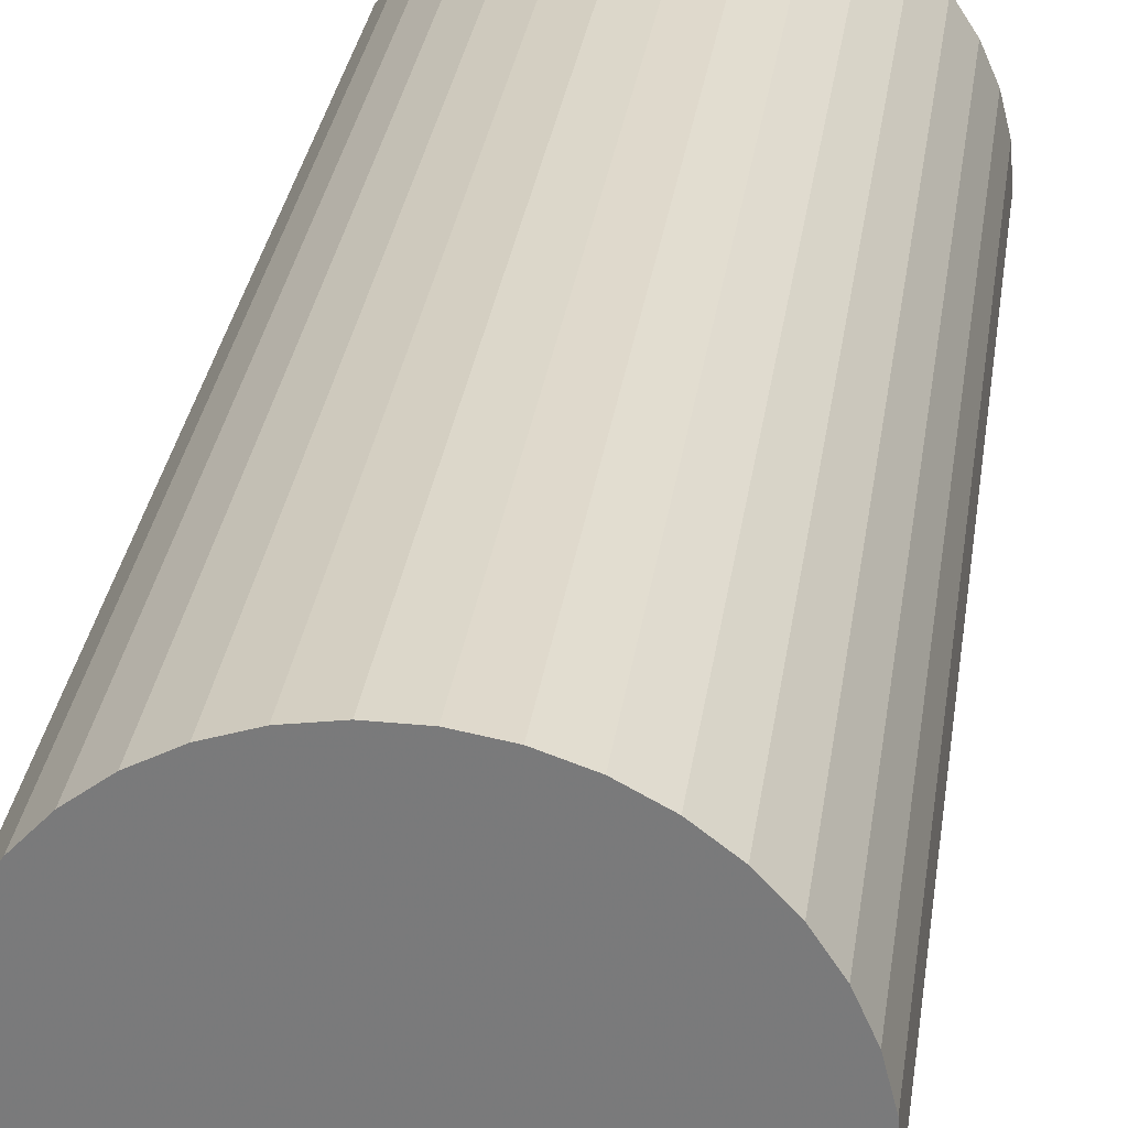
<metadata>
{"format":"obj","ext":"obj","renderer":"f3d","projection":"perspective","resolution":1024,"background":"white","views":[{"elev":30.7,"azim":8.0,"up":"+Y"}]}
</metadata>
<code>
v 9.303e-18 -1.395e-18 0.9165
v 9.303e-18 -1.395e-18 -0.9165
v 0.4001 -1.395e-18 0.9165
v 0.3946 0.06585 0.9165
v 0.3784 0.1299 0.9165
v 0.3519 0.1904 0.9165
v 0.3157 0.2457 0.9165
v 0.271 0.2944 0.9165
v 0.2188 0.3349 0.9165
v 0.1607 0.3664 0.9165
v 0.09822 0.3879 0.9165
v 0.03304 0.3987 0.9165
v -0.03304 0.3987 0.9165
v -0.09822 0.3879 0.9165
v -0.1607 0.3664 0.9165
v -0.2188 0.3349 0.9165
v -0.271 0.2944 0.9165
v -0.3157 0.2457 0.9165
v -0.3519 0.1904 0.9165
v -0.3784 0.1299 0.9165
v -0.3946 0.06585 0.9165
v -0.4001 4.76e-17 0.9165
v -0.3946 -0.06585 0.9165
v -0.3784 -0.1299 0.9165
v -0.3519 -0.1904 0.9165
v -0.3157 -0.2457 0.9165
v -0.271 -0.2944 0.9165
v -0.2188 -0.3349 0.9165
v -0.1607 -0.3664 0.9165
v -0.09822 -0.3879 0.9165
v -0.03304 -0.3987 0.9165
v 0.03304 -0.3987 0.9165
v 0.09822 -0.3879 0.9165
v 0.1607 -0.3664 0.9165
v 0.2188 -0.3349 0.9165
v 0.271 -0.2944 0.9165
v 0.3157 -0.2457 0.9165
v 0.3519 -0.1904 0.9165
v 0.3784 -0.1299 0.9165
v 0.3946 -0.06585 0.9165
v 0.4001 -1.395e-18 0.7128
v 0.3946 0.06585 0.7128
v 0.3784 0.1299 0.7128
v 0.3519 0.1904 0.7128
v 0.3157 0.2457 0.7128
v 0.271 0.2944 0.7128
v 0.2188 0.3349 0.7128
v 0.1607 0.3664 0.7128
v 0.09822 0.3879 0.7128
v 0.03304 0.3987 0.7128
v -0.03304 0.3987 0.7128
v -0.09822 0.3879 0.7128
v -0.1607 0.3664 0.7128
v -0.2188 0.3349 0.7128
v -0.271 0.2944 0.7128
v -0.3157 0.2457 0.7128
v -0.3519 0.1904 0.7128
v -0.3784 0.1299 0.7128
v -0.3946 0.06585 0.7128
v -0.4001 4.76e-17 0.7128
v -0.3946 -0.06585 0.7128
v -0.3784 -0.1299 0.7128
v -0.3519 -0.1904 0.7128
v -0.3157 -0.2457 0.7128
v -0.271 -0.2944 0.7128
v -0.2188 -0.3349 0.7128
v -0.1607 -0.3664 0.7128
v -0.09822 -0.3879 0.7128
v -0.03304 -0.3987 0.7128
v 0.03304 -0.3987 0.7128
v 0.09822 -0.3879 0.7128
v 0.1607 -0.3664 0.7128
v 0.2188 -0.3349 0.7128
v 0.271 -0.2944 0.7128
v 0.3157 -0.2457 0.7128
v 0.3519 -0.1904 0.7128
v 0.3784 -0.1299 0.7128
v 0.3946 -0.06585 0.7128
v 0.4001 -1.395e-18 0.5092
v 0.3946 0.06585 0.5092
v 0.3784 0.1299 0.5092
v 0.3519 0.1904 0.5092
v 0.3157 0.2457 0.5092
v 0.271 0.2944 0.5092
v 0.2188 0.3349 0.5092
v 0.1607 0.3664 0.5092
v 0.09822 0.3879 0.5092
v 0.03304 0.3987 0.5092
v -0.03304 0.3987 0.5092
v -0.09822 0.3879 0.5092
v -0.1607 0.3664 0.5092
v -0.2188 0.3349 0.5092
v -0.271 0.2944 0.5092
v -0.3157 0.2457 0.5092
v -0.3519 0.1904 0.5092
v -0.3784 0.1299 0.5092
v -0.3946 0.06585 0.5092
v -0.4001 4.76e-17 0.5092
v -0.3946 -0.06585 0.5092
v -0.3784 -0.1299 0.5092
v -0.3519 -0.1904 0.5092
v -0.3157 -0.2457 0.5092
v -0.271 -0.2944 0.5092
v -0.2188 -0.3349 0.5092
v -0.1607 -0.3664 0.5092
v -0.09822 -0.3879 0.5092
v -0.03304 -0.3987 0.5092
v 0.03304 -0.3987 0.5092
v 0.09822 -0.3879 0.5092
v 0.1607 -0.3664 0.5092
v 0.2188 -0.3349 0.5092
v 0.271 -0.2944 0.5092
v 0.3157 -0.2457 0.5092
v 0.3519 -0.1904 0.5092
v 0.3784 -0.1299 0.5092
v 0.3946 -0.06585 0.5092
v 0.4001 -1.395e-18 0.3055
v 0.3946 0.06585 0.3055
v 0.3784 0.1299 0.3055
v 0.3519 0.1904 0.3055
v 0.3157 0.2457 0.3055
v 0.271 0.2944 0.3055
v 0.2188 0.3349 0.3055
v 0.1607 0.3664 0.3055
v 0.09822 0.3879 0.3055
v 0.03304 0.3987 0.3055
v -0.03304 0.3987 0.3055
v -0.09822 0.3879 0.3055
v -0.1607 0.3664 0.3055
v -0.2188 0.3349 0.3055
v -0.271 0.2944 0.3055
v -0.3157 0.2457 0.3055
v -0.3519 0.1904 0.3055
v -0.3784 0.1299 0.3055
v -0.3946 0.06585 0.3055
v -0.4001 4.76e-17 0.3055
v -0.3946 -0.06585 0.3055
v -0.3784 -0.1299 0.3055
v -0.3519 -0.1904 0.3055
v -0.3157 -0.2457 0.3055
v -0.271 -0.2944 0.3055
v -0.2188 -0.3349 0.3055
v -0.1607 -0.3664 0.3055
v -0.09822 -0.3879 0.3055
v -0.03304 -0.3987 0.3055
v 0.03304 -0.3987 0.3055
v 0.09822 -0.3879 0.3055
v 0.1607 -0.3664 0.3055
v 0.2188 -0.3349 0.3055
v 0.271 -0.2944 0.3055
v 0.3157 -0.2457 0.3055
v 0.3519 -0.1904 0.3055
v 0.3784 -0.1299 0.3055
v 0.3946 -0.06585 0.3055
v 0.4001 -1.395e-18 0.1018
v 0.3946 0.06585 0.1018
v 0.3784 0.1299 0.1018
v 0.3519 0.1904 0.1018
v 0.3157 0.2457 0.1018
v 0.271 0.2944 0.1018
v 0.2188 0.3349 0.1018
v 0.1607 0.3664 0.1018
v 0.09822 0.3879 0.1018
v 0.03304 0.3987 0.1018
v -0.03304 0.3987 0.1018
v -0.09822 0.3879 0.1018
v -0.1607 0.3664 0.1018
v -0.2188 0.3349 0.1018
v -0.271 0.2944 0.1018
v -0.3157 0.2457 0.1018
v -0.3519 0.1904 0.1018
v -0.3784 0.1299 0.1018
v -0.3946 0.06585 0.1018
v -0.4001 4.76e-17 0.1018
v -0.3946 -0.06585 0.1018
v -0.3784 -0.1299 0.1018
v -0.3519 -0.1904 0.1018
v -0.3157 -0.2457 0.1018
v -0.271 -0.2944 0.1018
v -0.2188 -0.3349 0.1018
v -0.1607 -0.3664 0.1018
v -0.09822 -0.3879 0.1018
v -0.03304 -0.3987 0.1018
v 0.03304 -0.3987 0.1018
v 0.09822 -0.3879 0.1018
v 0.1607 -0.3664 0.1018
v 0.2188 -0.3349 0.1018
v 0.271 -0.2944 0.1018
v 0.3157 -0.2457 0.1018
v 0.3519 -0.1904 0.1018
v 0.3784 -0.1299 0.1018
v 0.3946 -0.06585 0.1018
v 0.4001 -1.395e-18 -0.1018
v 0.3946 0.06585 -0.1018
v 0.3784 0.1299 -0.1018
v 0.3519 0.1904 -0.1018
v 0.3157 0.2457 -0.1018
v 0.271 0.2944 -0.1018
v 0.2188 0.3349 -0.1018
v 0.1607 0.3664 -0.1018
v 0.09822 0.3879 -0.1018
v 0.03304 0.3987 -0.1018
v -0.03304 0.3987 -0.1018
v -0.09822 0.3879 -0.1018
v -0.1607 0.3664 -0.1018
v -0.2188 0.3349 -0.1018
v -0.271 0.2944 -0.1018
v -0.3157 0.2457 -0.1018
v -0.3519 0.1904 -0.1018
v -0.3784 0.1299 -0.1018
v -0.3946 0.06585 -0.1018
v -0.4001 4.76e-17 -0.1018
v -0.3946 -0.06585 -0.1018
v -0.3784 -0.1299 -0.1018
v -0.3519 -0.1904 -0.1018
v -0.3157 -0.2457 -0.1018
v -0.271 -0.2944 -0.1018
v -0.2188 -0.3349 -0.1018
v -0.1607 -0.3664 -0.1018
v -0.09822 -0.3879 -0.1018
v -0.03304 -0.3987 -0.1018
v 0.03304 -0.3987 -0.1018
v 0.09822 -0.3879 -0.1018
v 0.1607 -0.3664 -0.1018
v 0.2188 -0.3349 -0.1018
v 0.271 -0.2944 -0.1018
v 0.3157 -0.2457 -0.1018
v 0.3519 -0.1904 -0.1018
v 0.3784 -0.1299 -0.1018
v 0.3946 -0.06585 -0.1018
v 0.4001 -1.395e-18 -0.3055
v 0.3946 0.06585 -0.3055
v 0.3784 0.1299 -0.3055
v 0.3519 0.1904 -0.3055
v 0.3157 0.2457 -0.3055
v 0.271 0.2944 -0.3055
v 0.2188 0.3349 -0.3055
v 0.1607 0.3664 -0.3055
v 0.09822 0.3879 -0.3055
v 0.03304 0.3987 -0.3055
v -0.03304 0.3987 -0.3055
v -0.09822 0.3879 -0.3055
v -0.1607 0.3664 -0.3055
v -0.2188 0.3349 -0.3055
v -0.271 0.2944 -0.3055
v -0.3157 0.2457 -0.3055
v -0.3519 0.1904 -0.3055
v -0.3784 0.1299 -0.3055
v -0.3946 0.06585 -0.3055
v -0.4001 4.76e-17 -0.3055
v -0.3946 -0.06585 -0.3055
v -0.3784 -0.1299 -0.3055
v -0.3519 -0.1904 -0.3055
v -0.3157 -0.2457 -0.3055
v -0.271 -0.2944 -0.3055
v -0.2188 -0.3349 -0.3055
v -0.1607 -0.3664 -0.3055
v -0.09822 -0.3879 -0.3055
v -0.03304 -0.3987 -0.3055
v 0.03304 -0.3987 -0.3055
v 0.09822 -0.3879 -0.3055
v 0.1607 -0.3664 -0.3055
v 0.2188 -0.3349 -0.3055
v 0.271 -0.2944 -0.3055
v 0.3157 -0.2457 -0.3055
v 0.3519 -0.1904 -0.3055
v 0.3784 -0.1299 -0.3055
v 0.3946 -0.06585 -0.3055
v 0.4001 -1.395e-18 -0.5092
v 0.3946 0.06585 -0.5092
v 0.3784 0.1299 -0.5092
v 0.3519 0.1904 -0.5092
v 0.3157 0.2457 -0.5092
v 0.271 0.2944 -0.5092
v 0.2188 0.3349 -0.5092
v 0.1607 0.3664 -0.5092
v 0.09822 0.3879 -0.5092
v 0.03304 0.3987 -0.5092
v -0.03304 0.3987 -0.5092
v -0.09822 0.3879 -0.5092
v -0.1607 0.3664 -0.5092
v -0.2188 0.3349 -0.5092
v -0.271 0.2944 -0.5092
v -0.3157 0.2457 -0.5092
v -0.3519 0.1904 -0.5092
v -0.3784 0.1299 -0.5092
v -0.3946 0.06585 -0.5092
v -0.4001 4.76e-17 -0.5092
v -0.3946 -0.06585 -0.5092
v -0.3784 -0.1299 -0.5092
v -0.3519 -0.1904 -0.5092
v -0.3157 -0.2457 -0.5092
v -0.271 -0.2944 -0.5092
v -0.2188 -0.3349 -0.5092
v -0.1607 -0.3664 -0.5092
v -0.09822 -0.3879 -0.5092
v -0.03304 -0.3987 -0.5092
v 0.03304 -0.3987 -0.5092
v 0.09822 -0.3879 -0.5092
v 0.1607 -0.3664 -0.5092
v 0.2188 -0.3349 -0.5092
v 0.271 -0.2944 -0.5092
v 0.3157 -0.2457 -0.5092
v 0.3519 -0.1904 -0.5092
v 0.3784 -0.1299 -0.5092
v 0.3946 -0.06585 -0.5092
v 0.4001 -1.395e-18 -0.7128
v 0.3946 0.06585 -0.7128
v 0.3784 0.1299 -0.7128
v 0.3519 0.1904 -0.7128
v 0.3157 0.2457 -0.7128
v 0.271 0.2944 -0.7128
v 0.2188 0.3349 -0.7128
v 0.1607 0.3664 -0.7128
v 0.09822 0.3879 -0.7128
v 0.03304 0.3987 -0.7128
v -0.03304 0.3987 -0.7128
v -0.09822 0.3879 -0.7128
v -0.1607 0.3664 -0.7128
v -0.2188 0.3349 -0.7128
v -0.271 0.2944 -0.7128
v -0.3157 0.2457 -0.7128
v -0.3519 0.1904 -0.7128
v -0.3784 0.1299 -0.7128
v -0.3946 0.06585 -0.7128
v -0.4001 4.76e-17 -0.7128
v -0.3946 -0.06585 -0.7128
v -0.3784 -0.1299 -0.7128
v -0.3519 -0.1904 -0.7128
v -0.3157 -0.2457 -0.7128
v -0.271 -0.2944 -0.7128
v -0.2188 -0.3349 -0.7128
v -0.1607 -0.3664 -0.7128
v -0.09822 -0.3879 -0.7128
v -0.03304 -0.3987 -0.7128
v 0.03304 -0.3987 -0.7128
v 0.09822 -0.3879 -0.7128
v 0.1607 -0.3664 -0.7128
v 0.2188 -0.3349 -0.7128
v 0.271 -0.2944 -0.7128
v 0.3157 -0.2457 -0.7128
v 0.3519 -0.1904 -0.7128
v 0.3784 -0.1299 -0.7128
v 0.3946 -0.06585 -0.7128
v 0.4001 -1.395e-18 -0.9165
v 0.3946 0.06585 -0.9165
v 0.3784 0.1299 -0.9165
v 0.3519 0.1904 -0.9165
v 0.3157 0.2457 -0.9165
v 0.271 0.2944 -0.9165
v 0.2188 0.3349 -0.9165
v 0.1607 0.3664 -0.9165
v 0.09822 0.3879 -0.9165
v 0.03304 0.3987 -0.9165
v -0.03304 0.3987 -0.9165
v -0.09822 0.3879 -0.9165
v -0.1607 0.3664 -0.9165
v -0.2188 0.3349 -0.9165
v -0.271 0.2944 -0.9165
v -0.3157 0.2457 -0.9165
v -0.3519 0.1904 -0.9165
v -0.3784 0.1299 -0.9165
v -0.3946 0.06585 -0.9165
v -0.4001 4.76e-17 -0.9165
v -0.3946 -0.06585 -0.9165
v -0.3784 -0.1299 -0.9165
v -0.3519 -0.1904 -0.9165
v -0.3157 -0.2457 -0.9165
v -0.271 -0.2944 -0.9165
v -0.2188 -0.3349 -0.9165
v -0.1607 -0.3664 -0.9165
v -0.09822 -0.3879 -0.9165
v -0.03304 -0.3987 -0.9165
v 0.03304 -0.3987 -0.9165
v 0.09822 -0.3879 -0.9165
v 0.1607 -0.3664 -0.9165
v 0.2188 -0.3349 -0.9165
v 0.271 -0.2944 -0.9165
v 0.3157 -0.2457 -0.9165
v 0.3519 -0.1904 -0.9165
v 0.3784 -0.1299 -0.9165
v 0.3946 -0.06585 -0.9165
f 1 3 4
f 2 346 345
f 1 4 5
f 2 347 346
f 1 5 6
f 2 348 347
f 1 6 7
f 2 349 348
f 1 7 8
f 2 350 349
f 1 8 9
f 2 351 350
f 1 9 10
f 2 352 351
f 1 10 11
f 2 353 352
f 1 11 12
f 2 354 353
f 1 12 13
f 2 355 354
f 1 13 14
f 2 356 355
f 1 14 15
f 2 357 356
f 1 15 16
f 2 358 357
f 1 16 17
f 2 359 358
f 1 17 18
f 2 360 359
f 1 18 19
f 2 361 360
f 1 19 20
f 2 362 361
f 1 20 21
f 2 363 362
f 1 21 22
f 2 364 363
f 1 22 23
f 2 365 364
f 1 23 24
f 2 366 365
f 1 24 25
f 2 367 366
f 1 25 26
f 2 368 367
f 1 26 27
f 2 369 368
f 1 27 28
f 2 370 369
f 1 28 29
f 2 371 370
f 1 29 30
f 2 372 371
f 1 30 31
f 2 373 372
f 1 31 32
f 2 374 373
f 1 32 33
f 2 375 374
f 1 33 34
f 2 376 375
f 1 34 35
f 2 377 376
f 1 35 36
f 2 378 377
f 1 36 37
f 2 379 378
f 1 37 38
f 2 380 379
f 1 38 39
f 2 381 380
f 1 39 40
f 2 382 381
f 1 40 3
f 2 345 382
f 41 4 3
f 41 42 4
f 42 5 4
f 42 43 5
f 43 6 5
f 43 44 6
f 44 7 6
f 44 45 7
f 45 8 7
f 45 46 8
f 46 9 8
f 46 47 9
f 47 10 9
f 47 48 10
f 48 11 10
f 48 49 11
f 49 12 11
f 49 50 12
f 50 13 12
f 50 51 13
f 51 14 13
f 51 52 14
f 52 15 14
f 52 53 15
f 53 16 15
f 53 54 16
f 54 17 16
f 54 55 17
f 55 18 17
f 55 56 18
f 56 19 18
f 56 57 19
f 57 20 19
f 57 58 20
f 58 21 20
f 58 59 21
f 59 22 21
f 59 60 22
f 60 23 22
f 60 61 23
f 61 24 23
f 61 62 24
f 62 25 24
f 62 63 25
f 63 26 25
f 63 64 26
f 64 27 26
f 64 65 27
f 65 28 27
f 65 66 28
f 66 29 28
f 66 67 29
f 67 30 29
f 67 68 30
f 68 31 30
f 68 69 31
f 69 32 31
f 69 70 32
f 70 33 32
f 70 71 33
f 71 34 33
f 71 72 34
f 72 35 34
f 72 73 35
f 73 36 35
f 73 74 36
f 74 37 36
f 74 75 37
f 75 38 37
f 75 76 38
f 76 39 38
f 76 77 39
f 77 40 39
f 77 78 40
f 78 3 40
f 78 41 3
f 79 42 41
f 79 80 42
f 80 43 42
f 80 81 43
f 81 44 43
f 81 82 44
f 82 45 44
f 82 83 45
f 83 46 45
f 83 84 46
f 84 47 46
f 84 85 47
f 85 48 47
f 85 86 48
f 86 49 48
f 86 87 49
f 87 50 49
f 87 88 50
f 88 51 50
f 88 89 51
f 89 52 51
f 89 90 52
f 90 53 52
f 90 91 53
f 91 54 53
f 91 92 54
f 92 55 54
f 92 93 55
f 93 56 55
f 93 94 56
f 94 57 56
f 94 95 57
f 95 58 57
f 95 96 58
f 96 59 58
f 96 97 59
f 97 60 59
f 97 98 60
f 98 61 60
f 98 99 61
f 99 62 61
f 99 100 62
f 100 63 62
f 100 101 63
f 101 64 63
f 101 102 64
f 102 65 64
f 102 103 65
f 103 66 65
f 103 104 66
f 104 67 66
f 104 105 67
f 105 68 67
f 105 106 68
f 106 69 68
f 106 107 69
f 107 70 69
f 107 108 70
f 108 71 70
f 108 109 71
f 109 72 71
f 109 110 72
f 110 73 72
f 110 111 73
f 111 74 73
f 111 112 74
f 112 75 74
f 112 113 75
f 113 76 75
f 113 114 76
f 114 77 76
f 114 115 77
f 115 78 77
f 115 116 78
f 116 41 78
f 116 79 41
f 117 80 79
f 117 118 80
f 118 81 80
f 118 119 81
f 119 82 81
f 119 120 82
f 120 83 82
f 120 121 83
f 121 84 83
f 121 122 84
f 122 85 84
f 122 123 85
f 123 86 85
f 123 124 86
f 124 87 86
f 124 125 87
f 125 88 87
f 125 126 88
f 126 89 88
f 126 127 89
f 127 90 89
f 127 128 90
f 128 91 90
f 128 129 91
f 129 92 91
f 129 130 92
f 130 93 92
f 130 131 93
f 131 94 93
f 131 132 94
f 132 95 94
f 132 133 95
f 133 96 95
f 133 134 96
f 134 97 96
f 134 135 97
f 135 98 97
f 135 136 98
f 136 99 98
f 136 137 99
f 137 100 99
f 137 138 100
f 138 101 100
f 138 139 101
f 139 102 101
f 139 140 102
f 140 103 102
f 140 141 103
f 141 104 103
f 141 142 104
f 142 105 104
f 142 143 105
f 143 106 105
f 143 144 106
f 144 107 106
f 144 145 107
f 145 108 107
f 145 146 108
f 146 109 108
f 146 147 109
f 147 110 109
f 147 148 110
f 148 111 110
f 148 149 111
f 149 112 111
f 149 150 112
f 150 113 112
f 150 151 113
f 151 114 113
f 151 152 114
f 152 115 114
f 152 153 115
f 153 116 115
f 153 154 116
f 154 79 116
f 154 117 79
f 155 118 117
f 155 156 118
f 156 119 118
f 156 157 119
f 157 120 119
f 157 158 120
f 158 121 120
f 158 159 121
f 159 122 121
f 159 160 122
f 160 123 122
f 160 161 123
f 161 124 123
f 161 162 124
f 162 125 124
f 162 163 125
f 163 126 125
f 163 164 126
f 164 127 126
f 164 165 127
f 165 128 127
f 165 166 128
f 166 129 128
f 166 167 129
f 167 130 129
f 167 168 130
f 168 131 130
f 168 169 131
f 169 132 131
f 169 170 132
f 170 133 132
f 170 171 133
f 171 134 133
f 171 172 134
f 172 135 134
f 172 173 135
f 173 136 135
f 173 174 136
f 174 137 136
f 174 175 137
f 175 138 137
f 175 176 138
f 176 139 138
f 176 177 139
f 177 140 139
f 177 178 140
f 178 141 140
f 178 179 141
f 179 142 141
f 179 180 142
f 180 143 142
f 180 181 143
f 181 144 143
f 181 182 144
f 182 145 144
f 182 183 145
f 183 146 145
f 183 184 146
f 184 147 146
f 184 185 147
f 185 148 147
f 185 186 148
f 186 149 148
f 186 187 149
f 187 150 149
f 187 188 150
f 188 151 150
f 188 189 151
f 189 152 151
f 189 190 152
f 190 153 152
f 190 191 153
f 191 154 153
f 191 192 154
f 192 117 154
f 192 155 117
f 193 156 155
f 193 194 156
f 194 157 156
f 194 195 157
f 195 158 157
f 195 196 158
f 196 159 158
f 196 197 159
f 197 160 159
f 197 198 160
f 198 161 160
f 198 199 161
f 199 162 161
f 199 200 162
f 200 163 162
f 200 201 163
f 201 164 163
f 201 202 164
f 202 165 164
f 202 203 165
f 203 166 165
f 203 204 166
f 204 167 166
f 204 205 167
f 205 168 167
f 205 206 168
f 206 169 168
f 206 207 169
f 207 170 169
f 207 208 170
f 208 171 170
f 208 209 171
f 209 172 171
f 209 210 172
f 210 173 172
f 210 211 173
f 211 174 173
f 211 212 174
f 212 175 174
f 212 213 175
f 213 176 175
f 213 214 176
f 214 177 176
f 214 215 177
f 215 178 177
f 215 216 178
f 216 179 178
f 216 217 179
f 217 180 179
f 217 218 180
f 218 181 180
f 218 219 181
f 219 182 181
f 219 220 182
f 220 183 182
f 220 221 183
f 221 184 183
f 221 222 184
f 222 185 184
f 222 223 185
f 223 186 185
f 223 224 186
f 224 187 186
f 224 225 187
f 225 188 187
f 225 226 188
f 226 189 188
f 226 227 189
f 227 190 189
f 227 228 190
f 228 191 190
f 228 229 191
f 229 192 191
f 229 230 192
f 230 155 192
f 230 193 155
f 231 194 193
f 231 232 194
f 232 195 194
f 232 233 195
f 233 196 195
f 233 234 196
f 234 197 196
f 234 235 197
f 235 198 197
f 235 236 198
f 236 199 198
f 236 237 199
f 237 200 199
f 237 238 200
f 238 201 200
f 238 239 201
f 239 202 201
f 239 240 202
f 240 203 202
f 240 241 203
f 241 204 203
f 241 242 204
f 242 205 204
f 242 243 205
f 243 206 205
f 243 244 206
f 244 207 206
f 244 245 207
f 245 208 207
f 245 246 208
f 246 209 208
f 246 247 209
f 247 210 209
f 247 248 210
f 248 211 210
f 248 249 211
f 249 212 211
f 249 250 212
f 250 213 212
f 250 251 213
f 251 214 213
f 251 252 214
f 252 215 214
f 252 253 215
f 253 216 215
f 253 254 216
f 254 217 216
f 254 255 217
f 255 218 217
f 255 256 218
f 256 219 218
f 256 257 219
f 257 220 219
f 257 258 220
f 258 221 220
f 258 259 221
f 259 222 221
f 259 260 222
f 260 223 222
f 260 261 223
f 261 224 223
f 261 262 224
f 262 225 224
f 262 263 225
f 263 226 225
f 263 264 226
f 264 227 226
f 264 265 227
f 265 228 227
f 265 266 228
f 266 229 228
f 266 267 229
f 267 230 229
f 267 268 230
f 268 193 230
f 268 231 193
f 269 232 231
f 269 270 232
f 270 233 232
f 270 271 233
f 271 234 233
f 271 272 234
f 272 235 234
f 272 273 235
f 273 236 235
f 273 274 236
f 274 237 236
f 274 275 237
f 275 238 237
f 275 276 238
f 276 239 238
f 276 277 239
f 277 240 239
f 277 278 240
f 278 241 240
f 278 279 241
f 279 242 241
f 279 280 242
f 280 243 242
f 280 281 243
f 281 244 243
f 281 282 244
f 282 245 244
f 282 283 245
f 283 246 245
f 283 284 246
f 284 247 246
f 284 285 247
f 285 248 247
f 285 286 248
f 286 249 248
f 286 287 249
f 287 250 249
f 287 288 250
f 288 251 250
f 288 289 251
f 289 252 251
f 289 290 252
f 290 253 252
f 290 291 253
f 291 254 253
f 291 292 254
f 292 255 254
f 292 293 255
f 293 256 255
f 293 294 256
f 294 257 256
f 294 295 257
f 295 258 257
f 295 296 258
f 296 259 258
f 296 297 259
f 297 260 259
f 297 298 260
f 298 261 260
f 298 299 261
f 299 262 261
f 299 300 262
f 300 263 262
f 300 301 263
f 301 264 263
f 301 302 264
f 302 265 264
f 302 303 265
f 303 266 265
f 303 304 266
f 304 267 266
f 304 305 267
f 305 268 267
f 305 306 268
f 306 231 268
f 306 269 231
f 307 270 269
f 307 308 270
f 308 271 270
f 308 309 271
f 309 272 271
f 309 310 272
f 310 273 272
f 310 311 273
f 311 274 273
f 311 312 274
f 312 275 274
f 312 313 275
f 313 276 275
f 313 314 276
f 314 277 276
f 314 315 277
f 315 278 277
f 315 316 278
f 316 279 278
f 316 317 279
f 317 280 279
f 317 318 280
f 318 281 280
f 318 319 281
f 319 282 281
f 319 320 282
f 320 283 282
f 320 321 283
f 321 284 283
f 321 322 284
f 322 285 284
f 322 323 285
f 323 286 285
f 323 324 286
f 324 287 286
f 324 325 287
f 325 288 287
f 325 326 288
f 326 289 288
f 326 327 289
f 327 290 289
f 327 328 290
f 328 291 290
f 328 329 291
f 329 292 291
f 329 330 292
f 330 293 292
f 330 331 293
f 331 294 293
f 331 332 294
f 332 295 294
f 332 333 295
f 333 296 295
f 333 334 296
f 334 297 296
f 334 335 297
f 335 298 297
f 335 336 298
f 336 299 298
f 336 337 299
f 337 300 299
f 337 338 300
f 338 301 300
f 338 339 301
f 339 302 301
f 339 340 302
f 340 303 302
f 340 341 303
f 341 304 303
f 341 342 304
f 342 305 304
f 342 343 305
f 343 306 305
f 343 344 306
f 344 269 306
f 344 307 269
f 345 308 307
f 345 346 308
f 346 309 308
f 346 347 309
f 347 310 309
f 347 348 310
f 348 311 310
f 348 349 311
f 349 312 311
f 349 350 312
f 350 313 312
f 350 351 313
f 351 314 313
f 351 352 314
f 352 315 314
f 352 353 315
f 353 316 315
f 353 354 316
f 354 317 316
f 354 355 317
f 355 318 317
f 355 356 318
f 356 319 318
f 356 357 319
f 357 320 319
f 357 358 320
f 358 321 320
f 358 359 321
f 359 322 321
f 359 360 322
f 360 323 322
f 360 361 323
f 361 324 323
f 361 362 324
f 362 325 324
f 362 363 325
f 363 326 325
f 363 364 326
f 364 327 326
f 364 365 327
f 365 328 327
f 365 366 328
f 366 329 328
f 366 367 329
f 367 330 329
f 367 368 330
f 368 331 330
f 368 369 331
f 369 332 331
f 369 370 332
f 370 333 332
f 370 371 333
f 371 334 333
f 371 372 334
f 372 335 334
f 372 373 335
f 373 336 335
f 373 374 336
f 374 337 336
f 374 375 337
f 375 338 337
f 375 376 338
f 376 339 338
f 376 377 339
f 377 340 339
f 377 378 340
f 378 341 340
f 378 379 341
f 379 342 341
f 379 380 342
f 380 343 342
f 380 381 343
f 381 344 343
f 381 382 344
f 382 307 344
f 382 345 307

</code>
